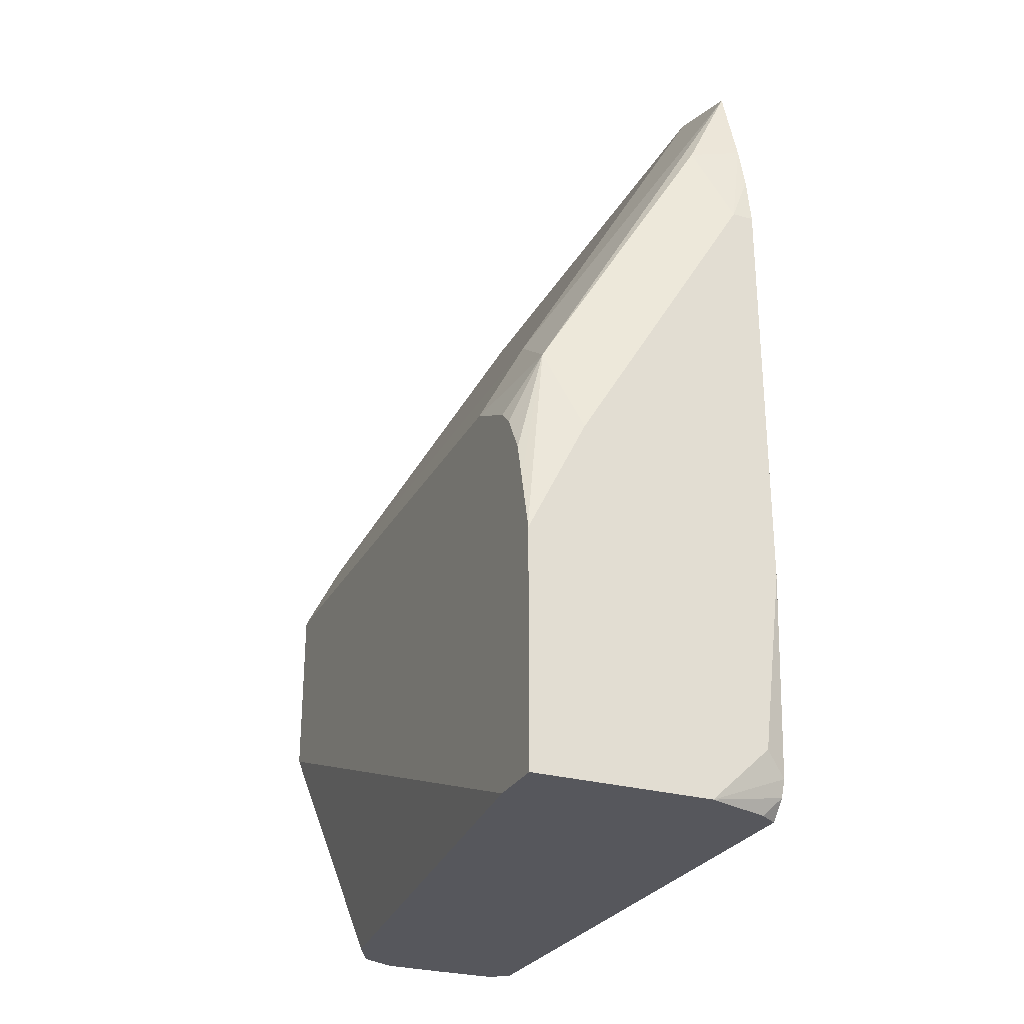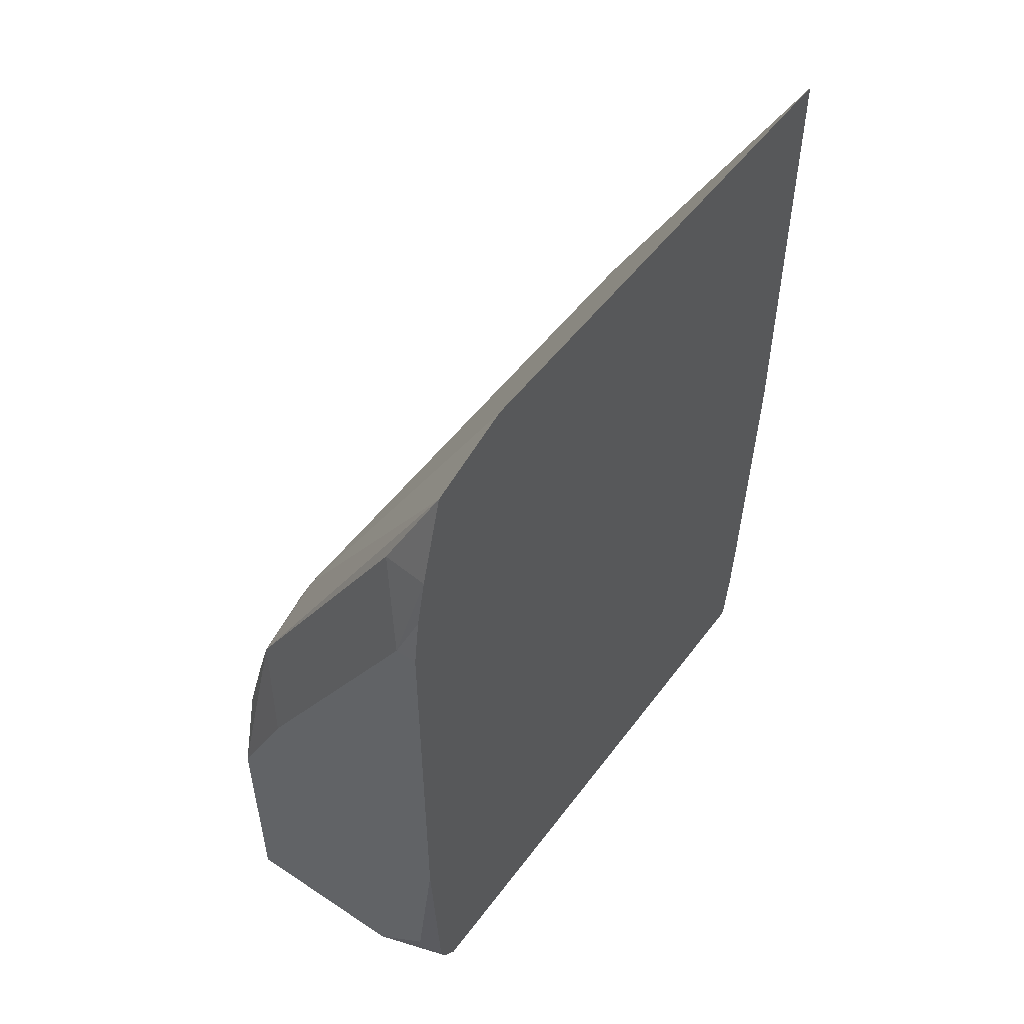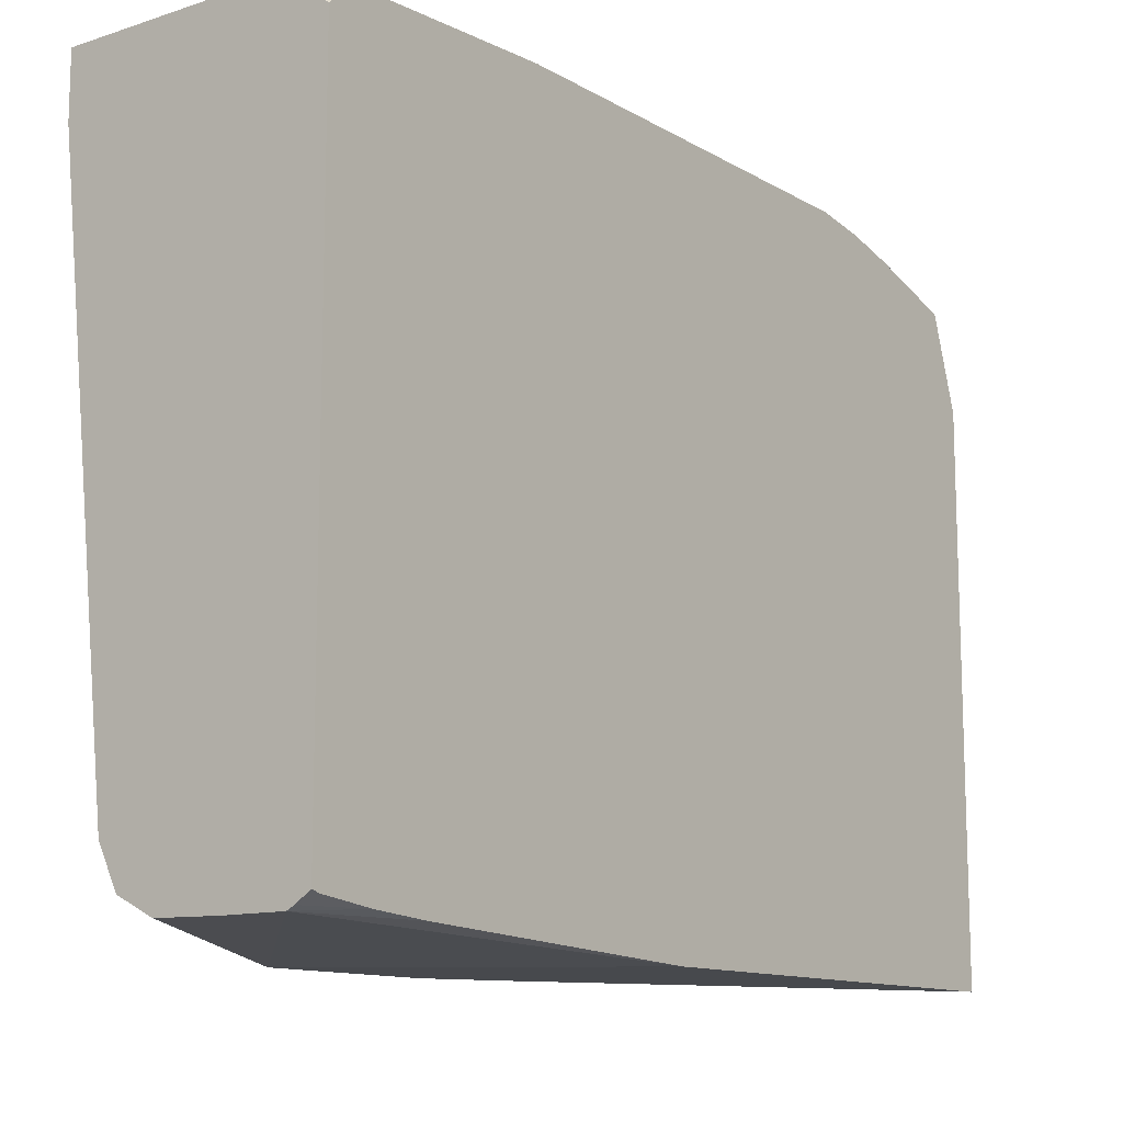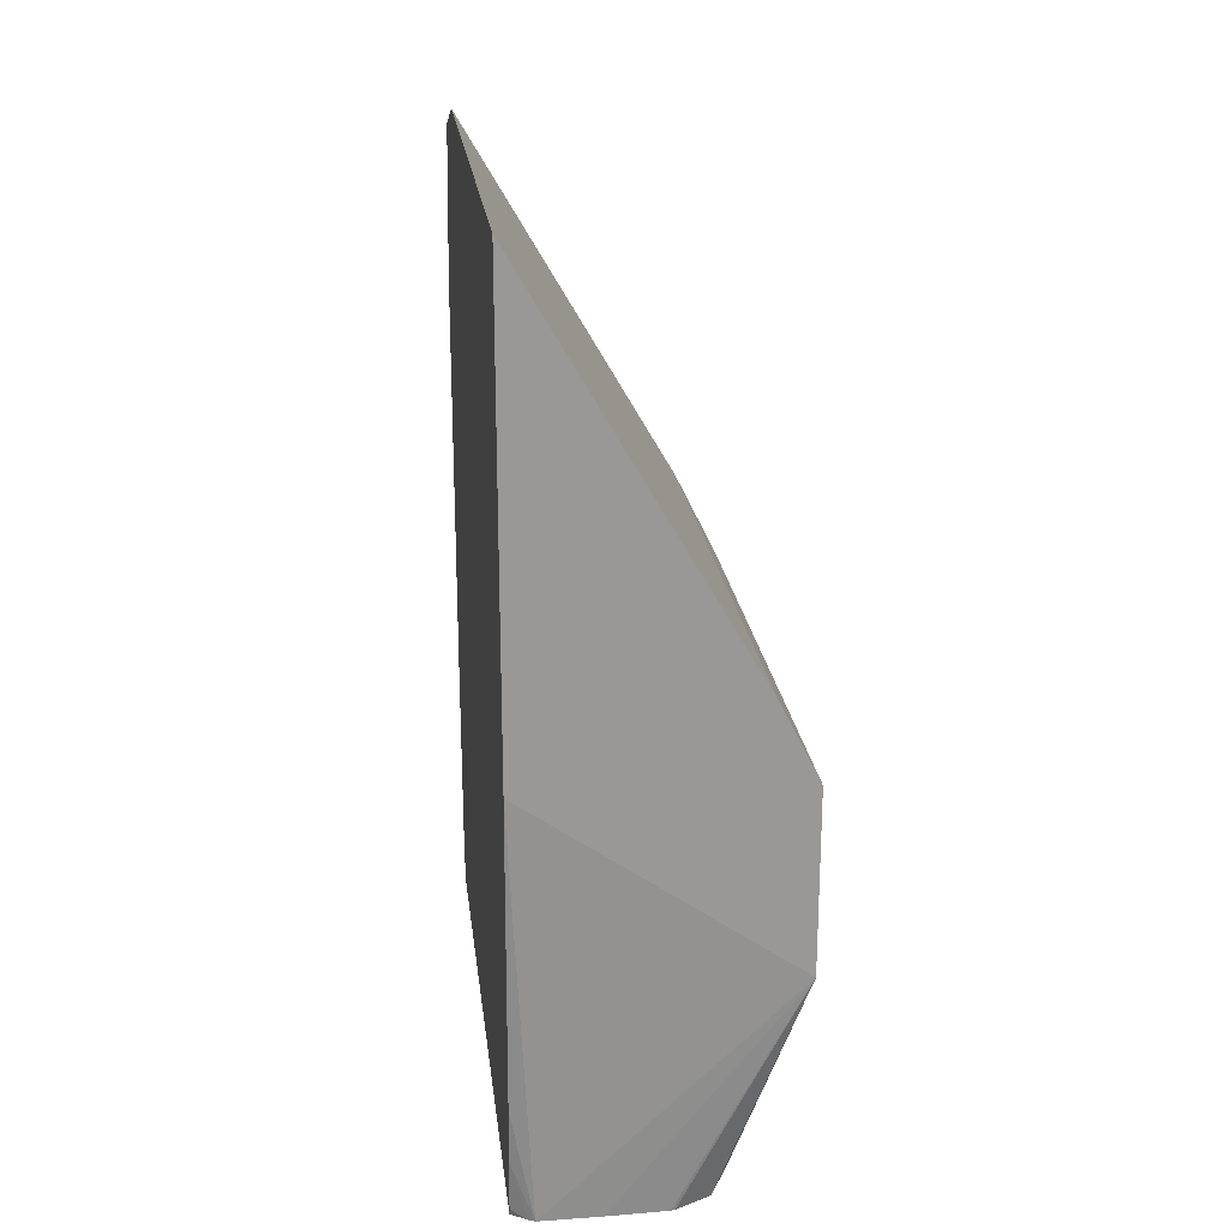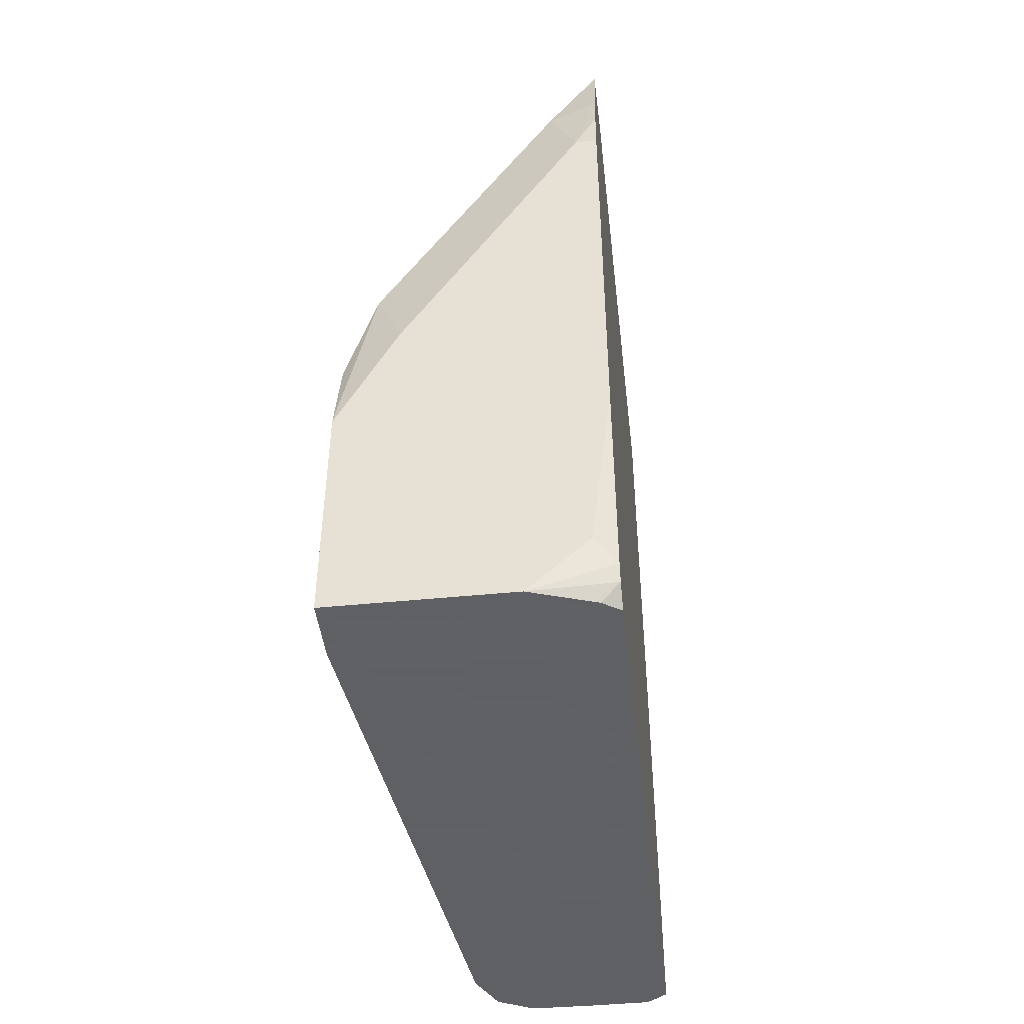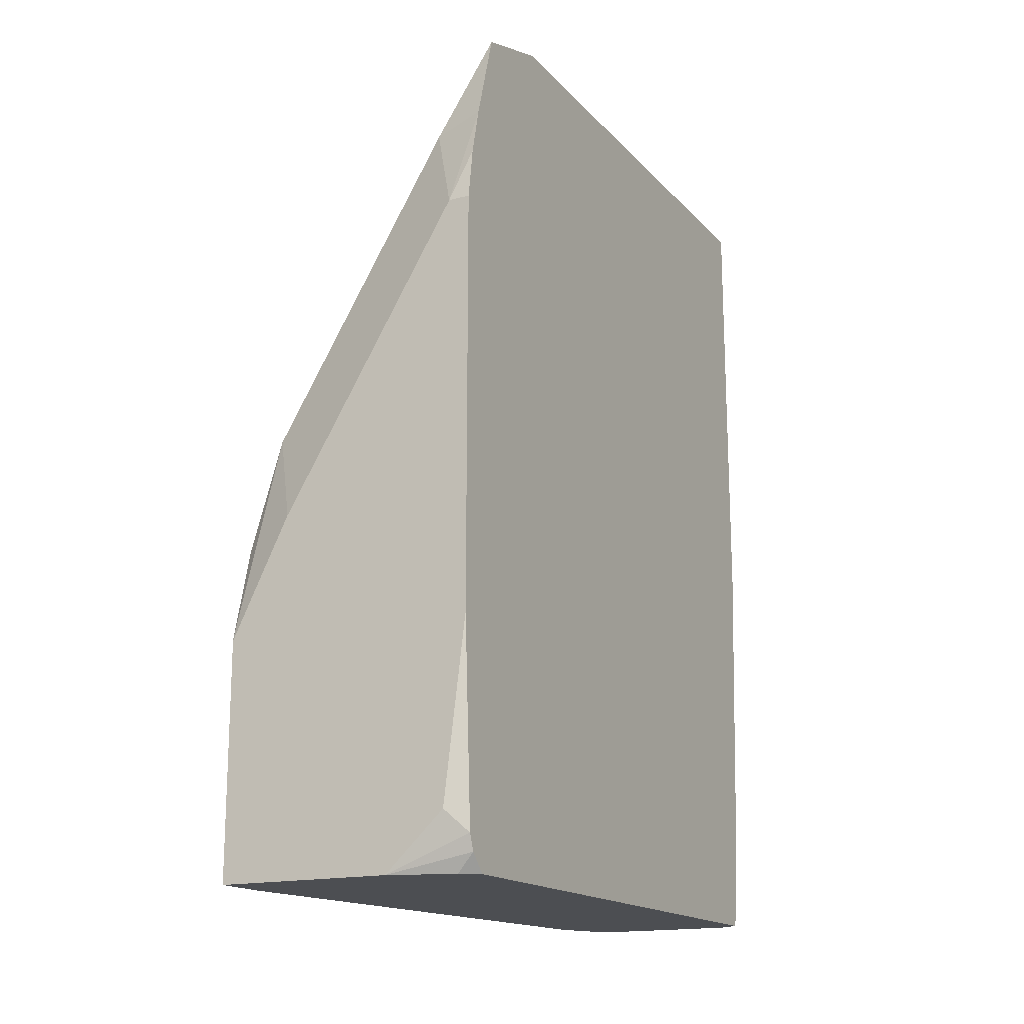
<metadata>
{"format":"obj","ext":"obj","renderer":"f3d","projection":"perspective","resolution":1024,"background":"white","views":[{"elev":-27.5,"azim":-23.5,"up":"+Y"},{"elev":51.4,"azim":35.5,"up":"+Y"},{"elev":-12.2,"azim":37.1,"up":"+Z"},{"elev":21.8,"azim":173.1,"up":"+Y"},{"elev":-45.3,"azim":6.6,"up":"+Y"},{"elev":-16.8,"azim":27.9,"up":"+Y"}]}
</metadata>
<code>
v -0.01625 0.4771 0.4231
v 0.0493 0.4119 0.4274
v 0.03287 0.4119 0.4274
v 0.01644 0.4119 0.4277
v 0.01544 0.4119 0.4279
v 0.005817 0.4119 0.4327
v 0.005481 0.4119 0.4334
v 0.0005007 0.4119 0.4433
v -0.01625 0.4119 0.5917
v -0.01625 0.5264 0.4231
v 0.0553 0.5274 0.4231
v 0.0553 0.4438 0.4274
v 0.0553 0.4286 0.4286
v 0.0513 0.4119 0.4284
v -0.01625 0.4119 0.6081
v -0.01625 0.5264 0.5751
v -0.005474 0.5479 0.4231
v 0.0553 0.653 0.4231
v 0.0553 0.4139 0.4304
v 0.0553 0.4119 0.431
v 0.03287 0.4119 0.6081
v -0.01625 0.4767 0.6081
v -0.01625 0.5258 0.5762
v -0.008212 0.5342 0.5999
v -0.005474 0.5479 0.5808
v 0.0553 0.653 0.5708
v 0.0553 0.4119 0.5989
v 0.05031 0.4119 0.6022
v 0.0553 0.4169 0.6035
v 0.0553 0.4214 0.6052
v 0.0493 0.4274 0.6081
v 3.45e-06 0.5096 0.6081
v -0.01625 0.4776 0.608
v -0.01625 0.5181 0.5915
v 0.04109 0.6164 0.5999
v 0.0553 0.6448 0.5955
v -0.01625 0.5138 0.5959
v -0.01625 0.503 0.6016
v -0.01625 0.4929 0.6041
v 0.0553 0.4767 0.6081
v 0.0493 0.5917 0.6081
v 0.0553 0.6194 0.6029
v 0.0553 0.5917 0.6081
v 0.0553 0.6061 0.6061
f 15 31 40
f 16 23 24
f 15 32 22
f 15 41 32
f 15 43 41
f 15 40 43
f 16 24 25
f 15 21 31
f 11 19 13
f 13 19 14
f 11 13 12
f 17 25 26
f 11 20 19
f 11 27 20
f 11 29 27
f 11 30 29
f 11 40 30
f 14 19 20
f 21 28 29
f 24 35 36
f 21 30 31
f 11 43 40
f 41 44 42
f 41 43 44
f 35 42 36
f 35 41 42
f 32 41 35
f 30 40 31
f 27 29 28
f 21 29 30
f 25 36 26
f 24 33 32
f 24 39 33
f 24 38 39
f 24 37 38
f 24 34 37
f 24 36 25
f 23 34 24
f 22 32 33
f 24 32 35
f 11 44 43
f 17 26 18
f 11 36 42
f 1 10 17
f 1 16 10
f 1 23 16
f 1 34 23
f 1 37 34
f 1 38 37
f 1 39 38
f 1 33 39
f 1 17 18
f 1 22 33
f 1 9 15
f 1 7 8
f 1 6 7
f 1 5 6
f 1 4 5
f 1 3 4
f 1 2 3
f 11 42 44
f 1 15 22
f 1 18 11
f 1 8 9
f 2 11 12
f 11 26 36
f 11 18 26
f 10 25 17
f 10 16 25
f 2 4 3
f 2 5 4
f 2 7 6
f 2 8 7
f 2 6 5
f 2 15 9
f 2 21 15
f 2 28 21
f 2 27 28
f 2 20 27
f 2 14 20
f 2 13 14
f 2 12 13
f 2 9 8
f 1 11 2

</code>
